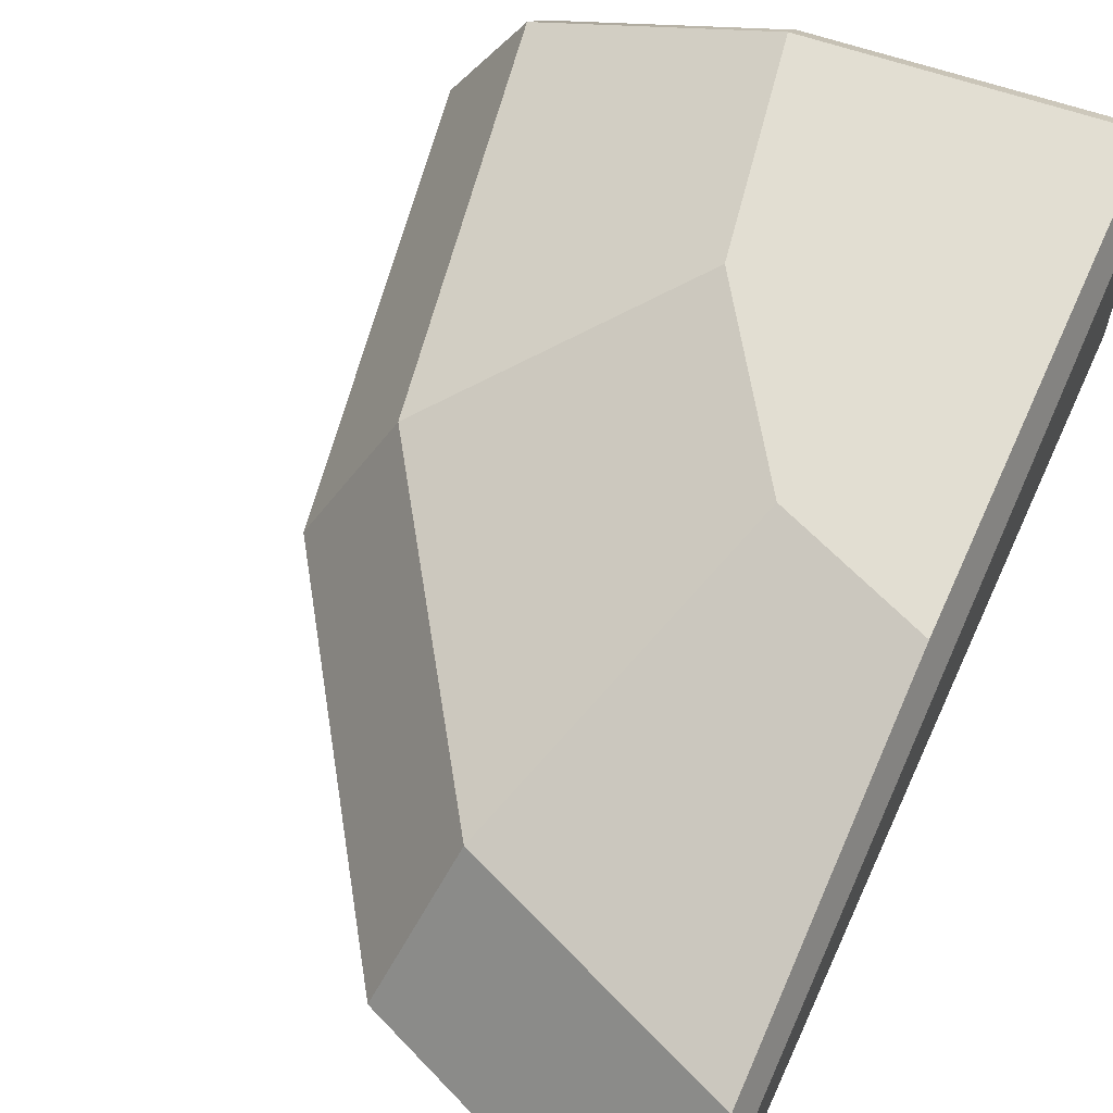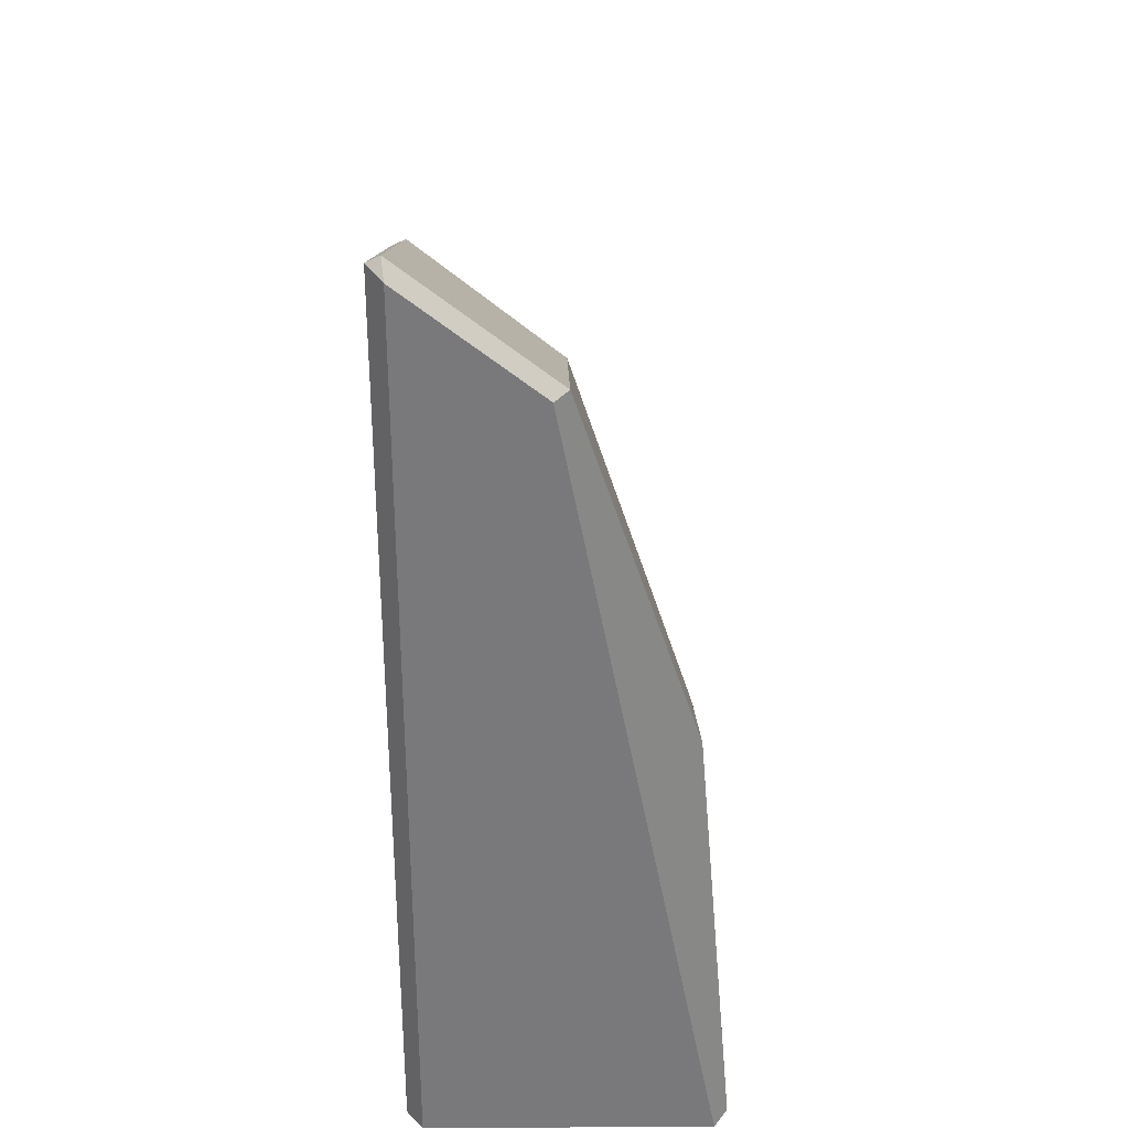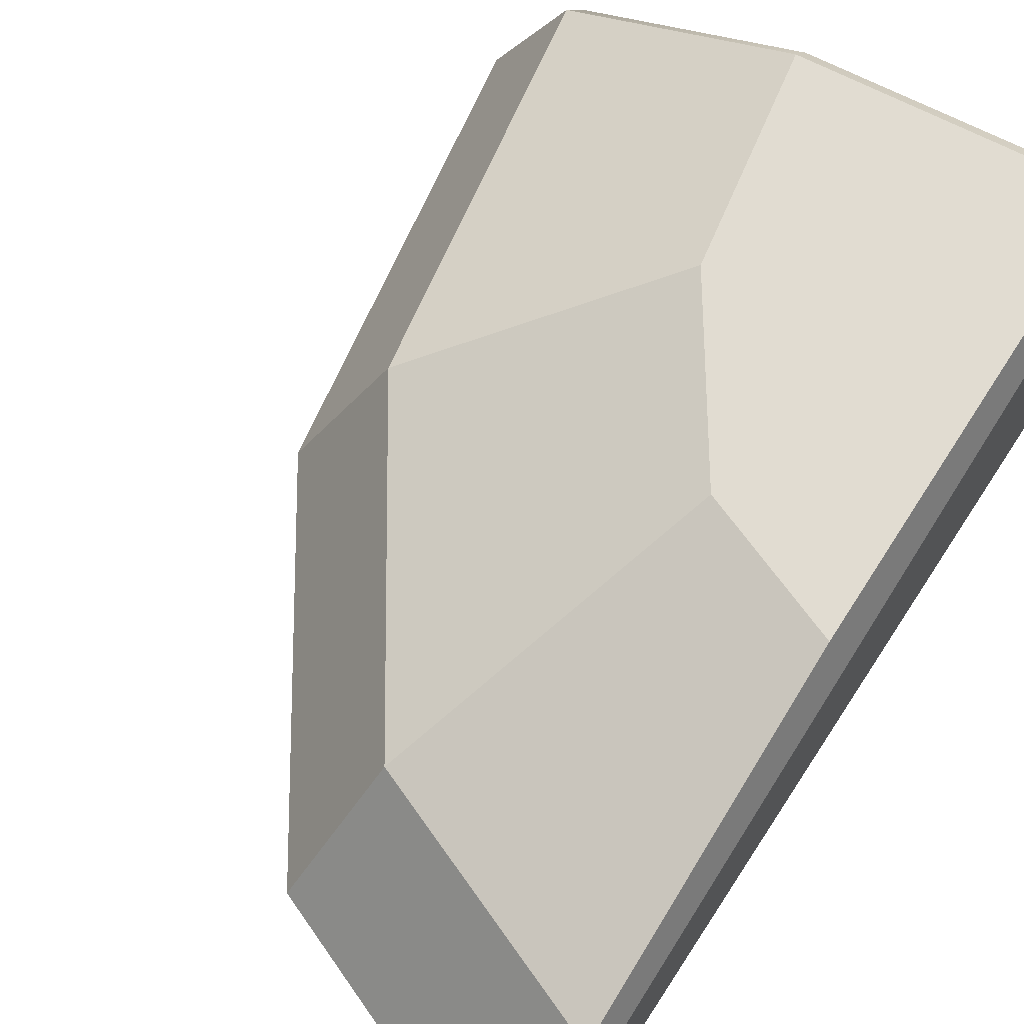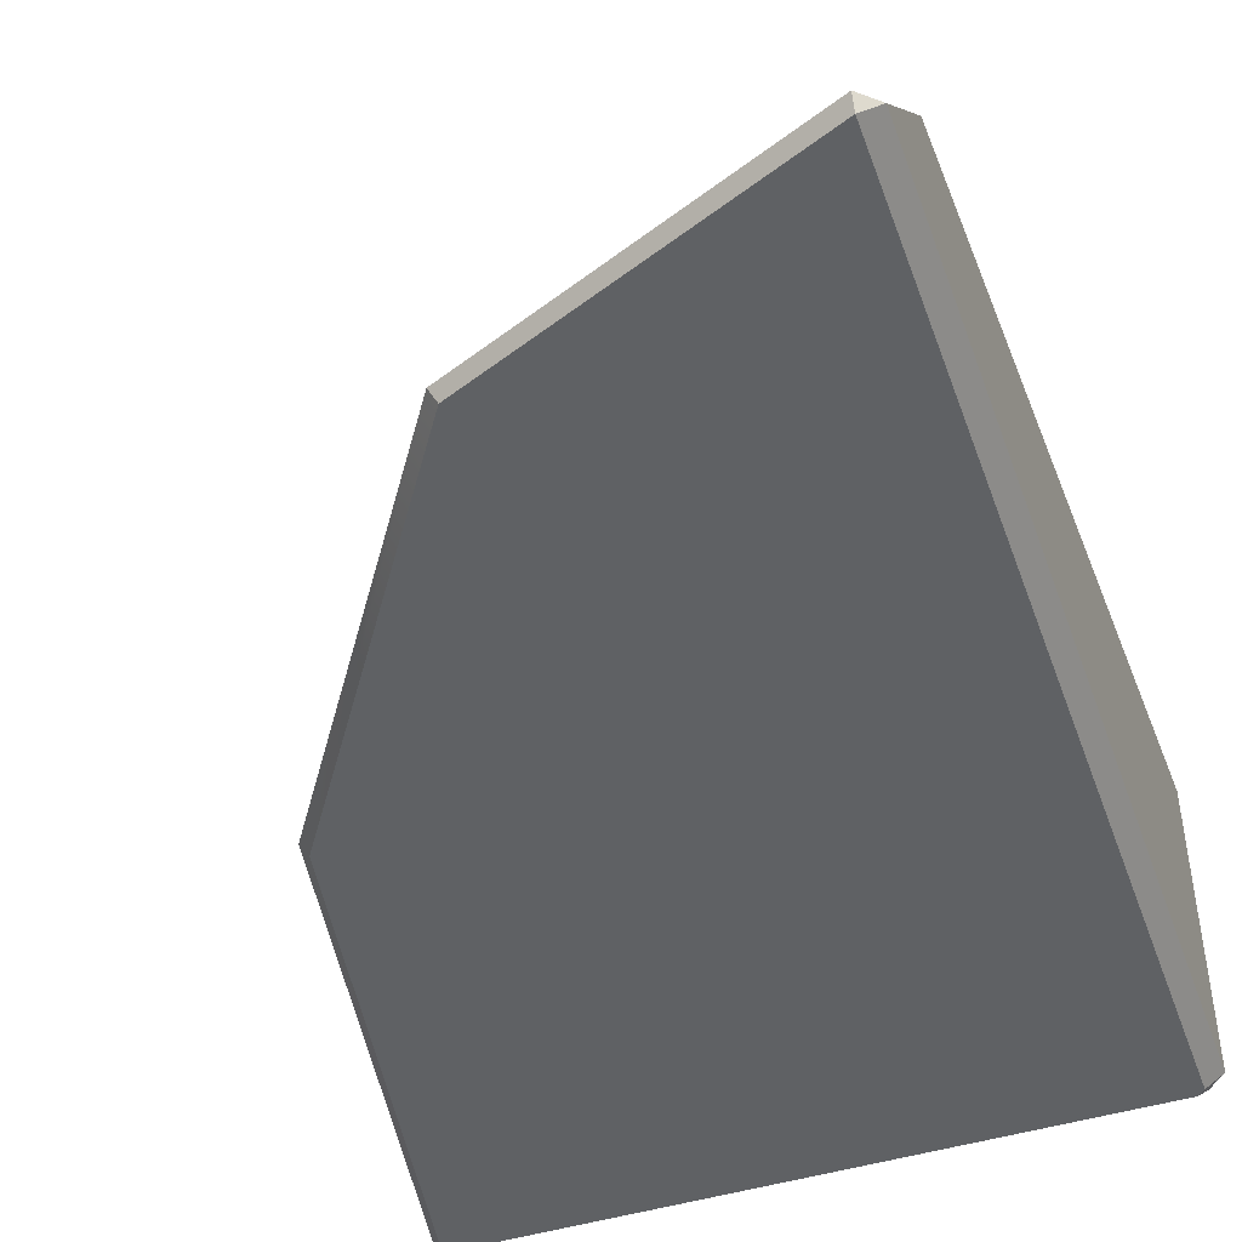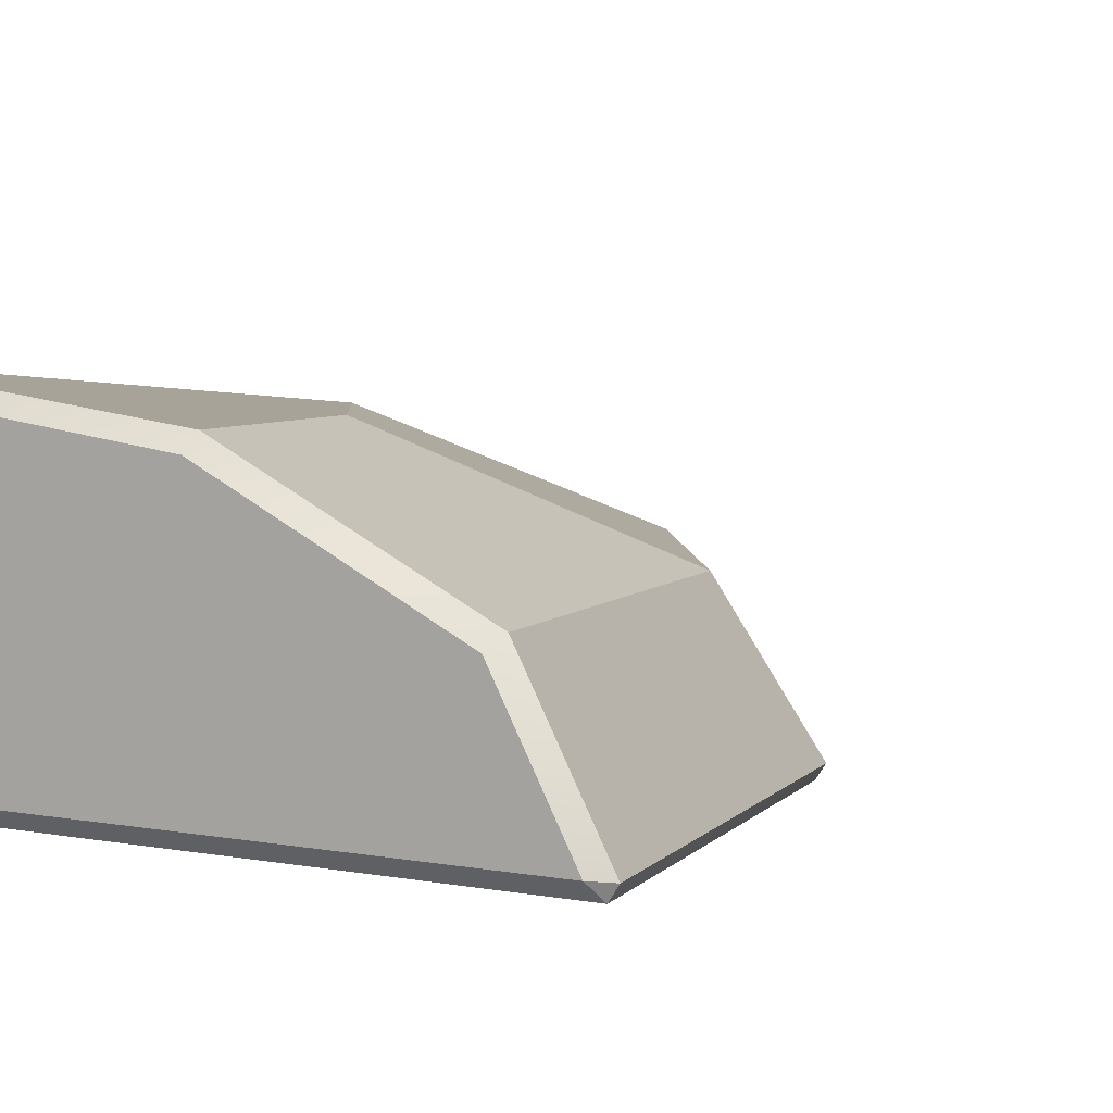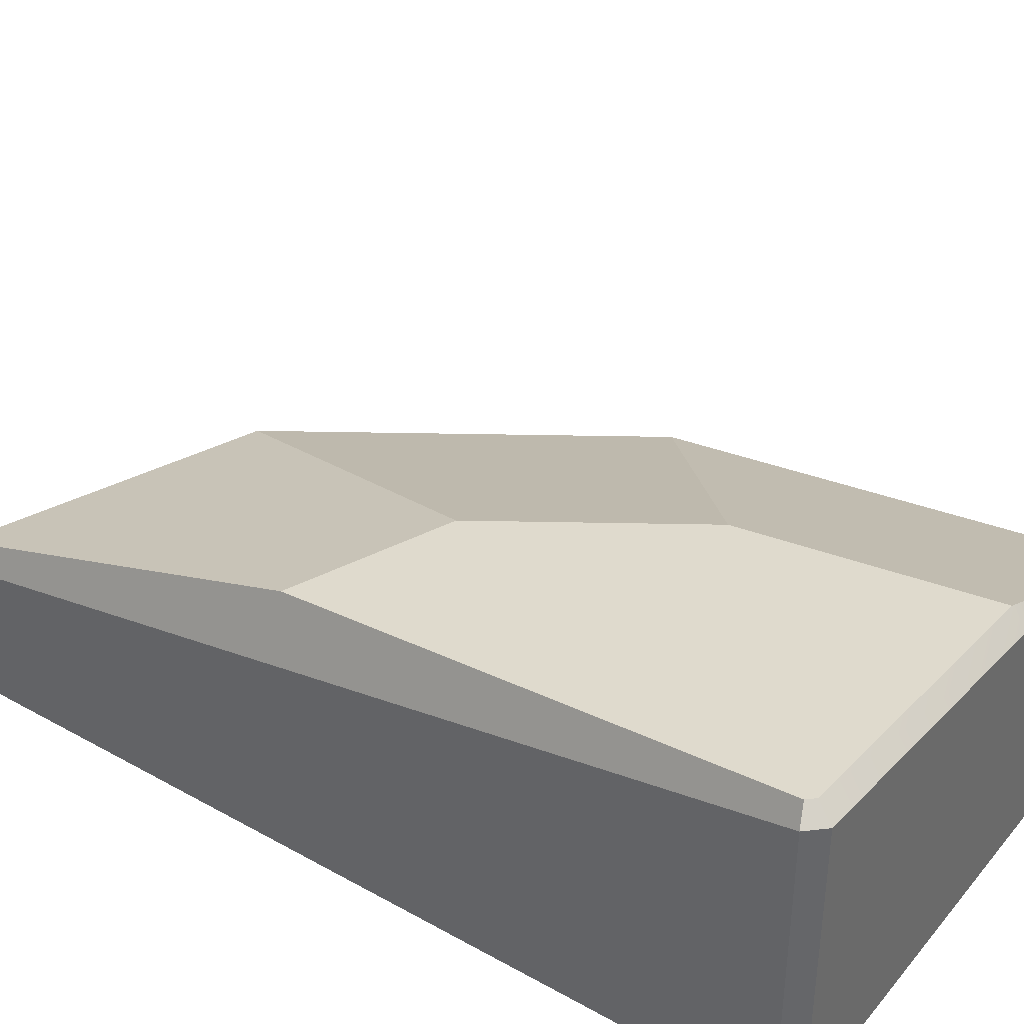
<metadata>
{"format":"obj","ext":"obj","renderer":"f3d","projection":"perspective","resolution":1024,"background":"white","views":[{"elev":63.7,"azim":24.6,"up":"+Y"},{"elev":32.2,"azim":89.5,"up":"+Z"},{"elev":65.8,"azim":33.1,"up":"+Y"},{"elev":-46.4,"azim":19.2,"up":"+Y"},{"elev":5.4,"azim":-149.3,"up":"+Y"},{"elev":38.8,"azim":125.1,"up":"+Y"}]}
</metadata>
<code>
o CornerSlope
v 0 -0 0.799
v 0.634 0.366 0.25
v 0.634 -0 1.75
v 1 0.366 0.799
v -0.1955 -0.03762 -0.5
v -0.2232 -0 -0.4503
v 0.5155 0.3179 -0.5
v 0.5089 0.366 -0.4503
v -0.1847 -0.5 0.9809
v -0.2124 -0.4577 0.983
v -0.4403 -0.5 -0.45
v -0.4684 -0.4576 -0.4503
v -0.4165 -0.45 -0.5
v 0.533 -0.5 2.057
v 0.5113 -0.4579 2.069
v 1.451 -0.458 2.447
v 1.45 -0.5 2.426
v 1.5 -0.45 2.396
v 1.45 -0.5 -0.4293
v 1.5 -0.45 -0.45
v 1.429 -0.5 -0.45
v 1.45 -0.45 -0.5
v 1.5 -0.04278 2.068
v 1.451 -0 2.078
v 1.451 0.366 0.9803
v 1.5 0.4453 -0.45
v 1.451 0.4871 -0.4289
v 1.43 0.4862 -0.4504
v 1.45 0.4431 -0.5
f 1 6 12 10
f 3 1 10 15
f 2 8 6 1
f 28 29 7 8
f 3 24 25 4
f 13 22 21 11
f 6 8 7 5
f 19 21 22 20
f 11 12 13
f 16 17 18
f 14 17 16 15
f 4 2 1 3
f 29 22 13 5 7
f 9 14 15 10
f 18 23 24 16
f 13 12 6 5
f 21 19 17 14 9 11
f 10 12 11 9
f 23 26 27 25 24
f 15 16 24 3
f 23 18 20 26
f 19 20 18 17
f 26 20 22 29
f 4 25 27 28 8 2
f 26 29 28 27

</code>
